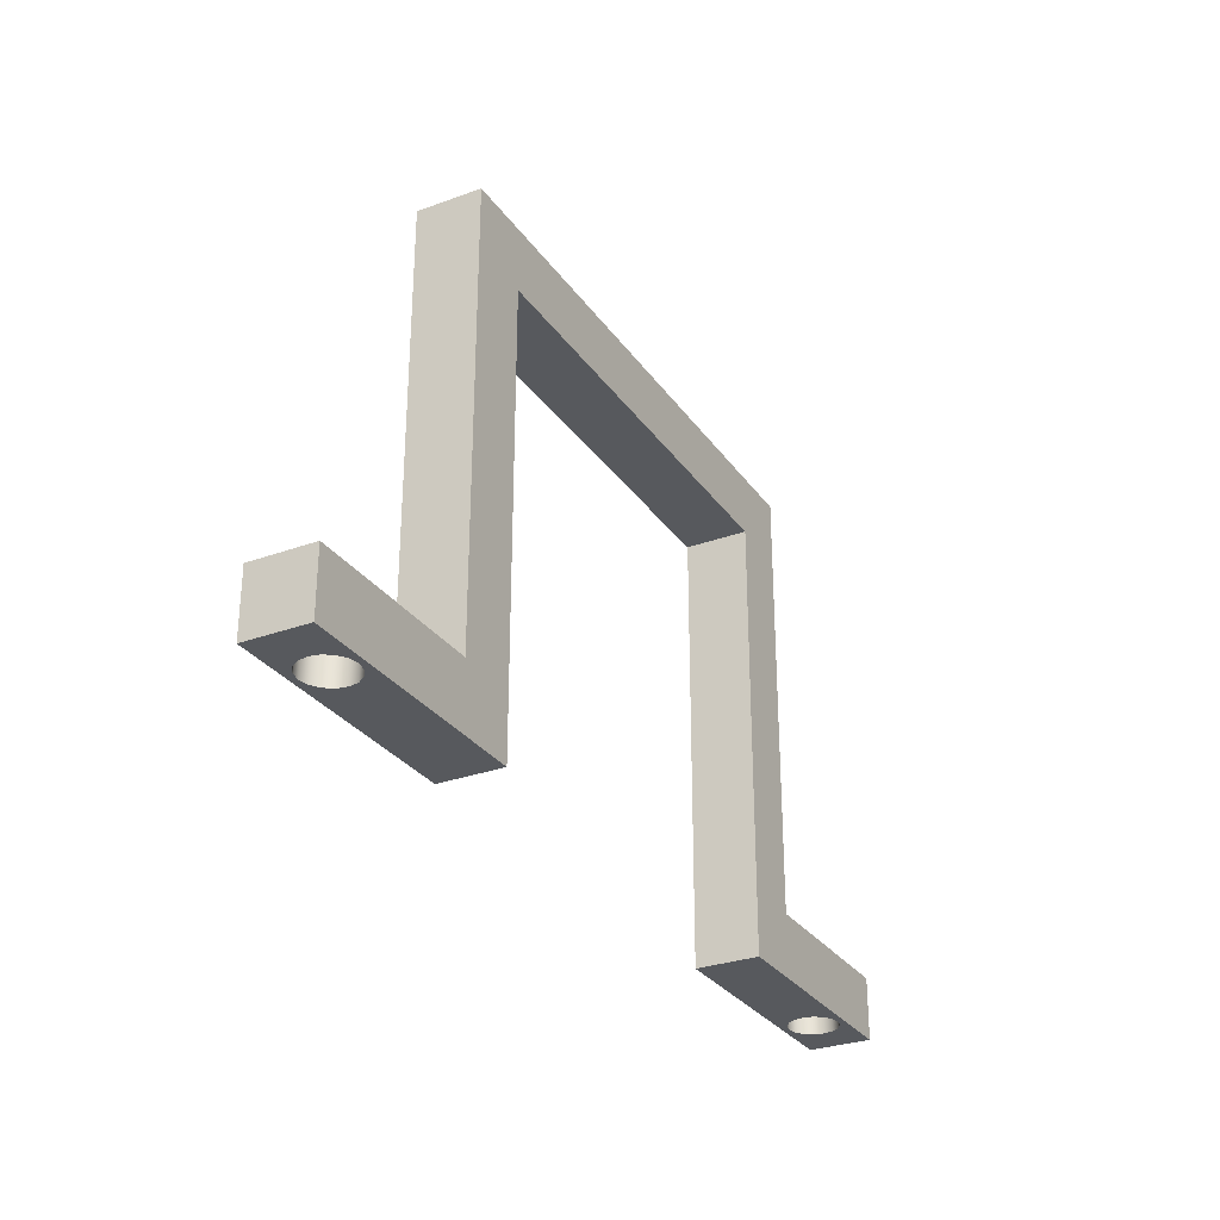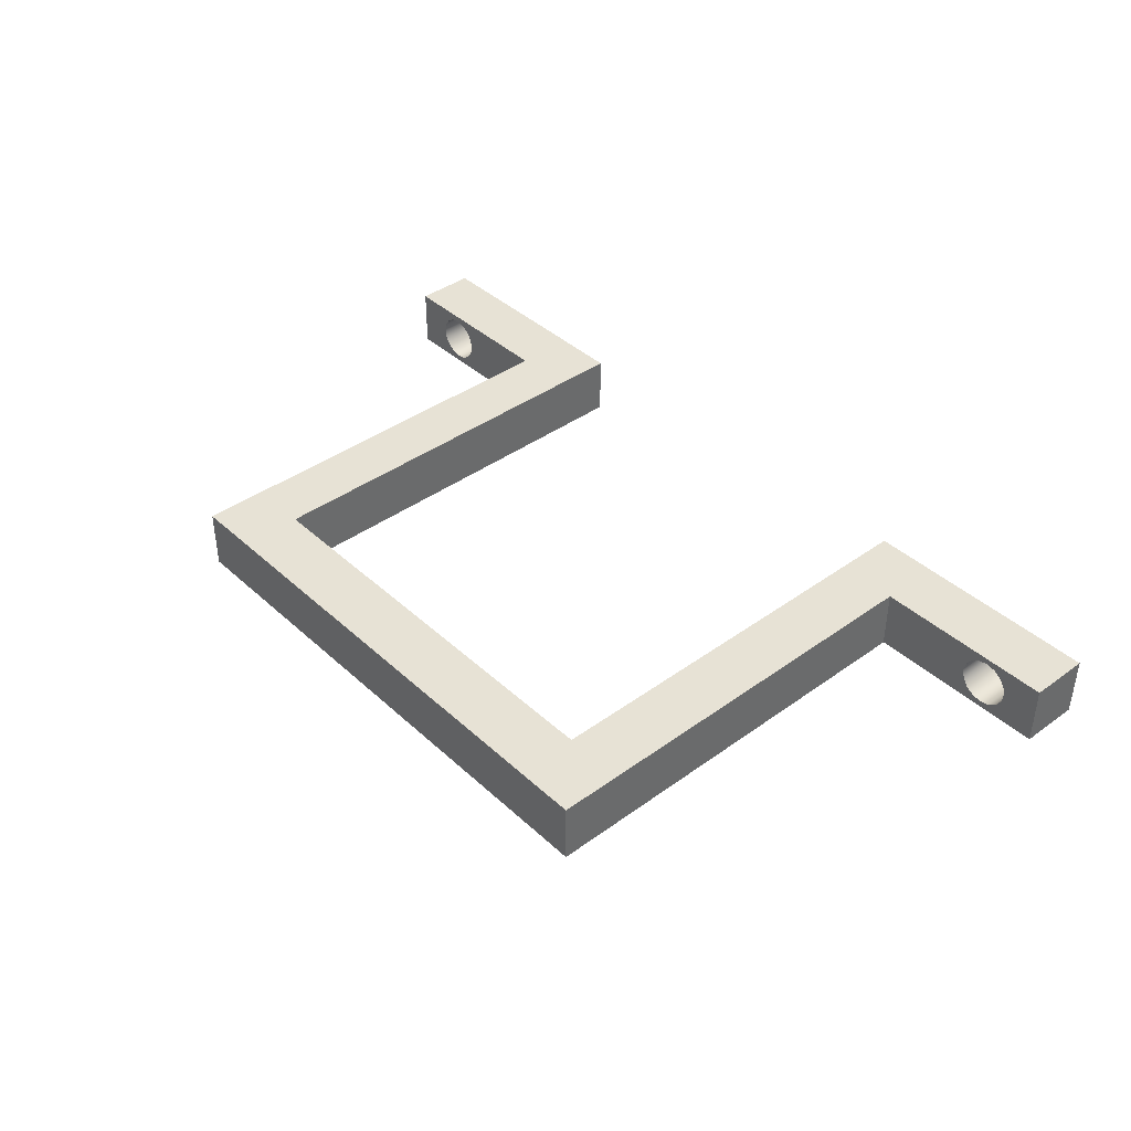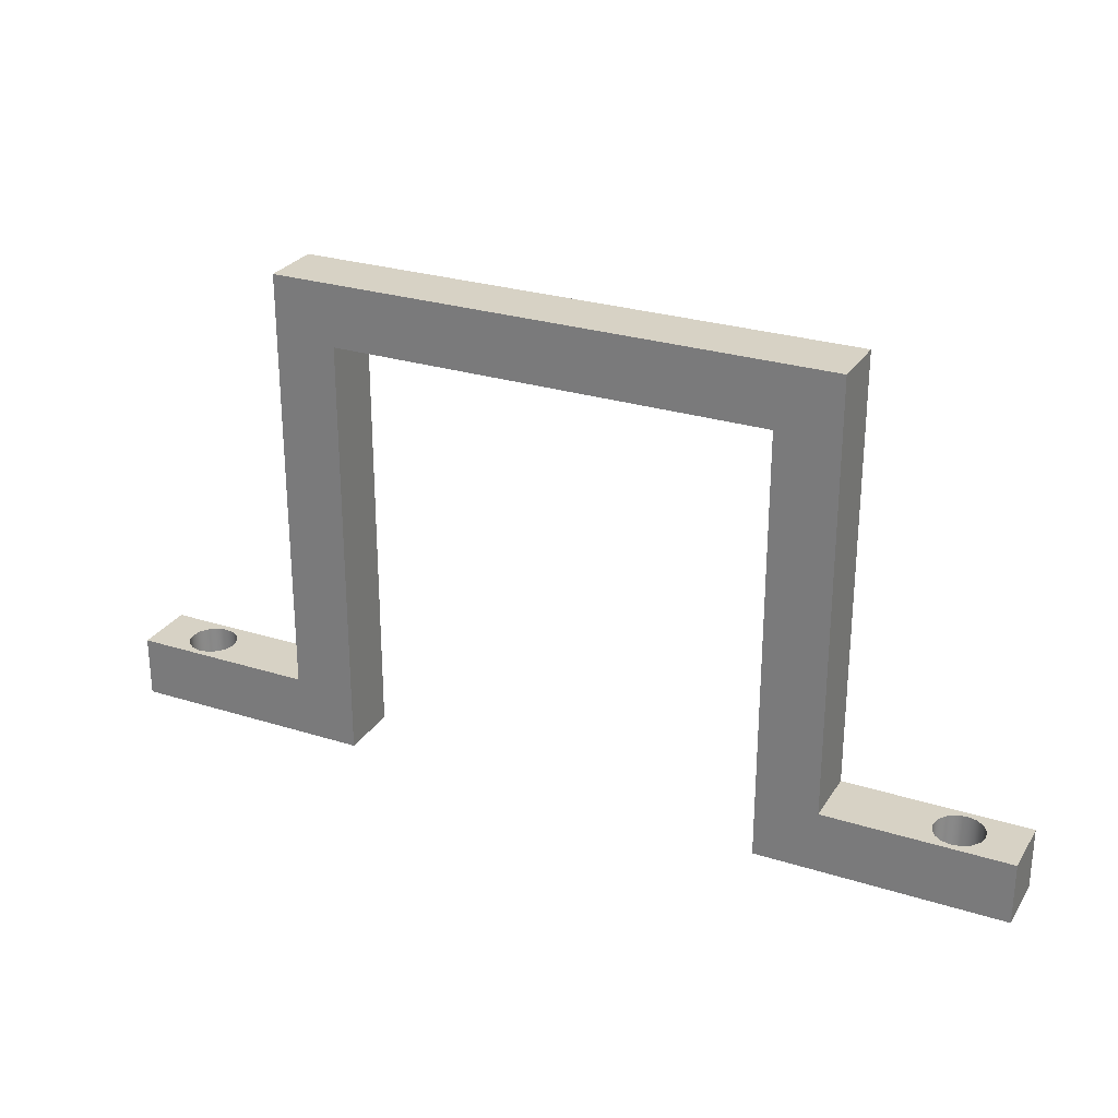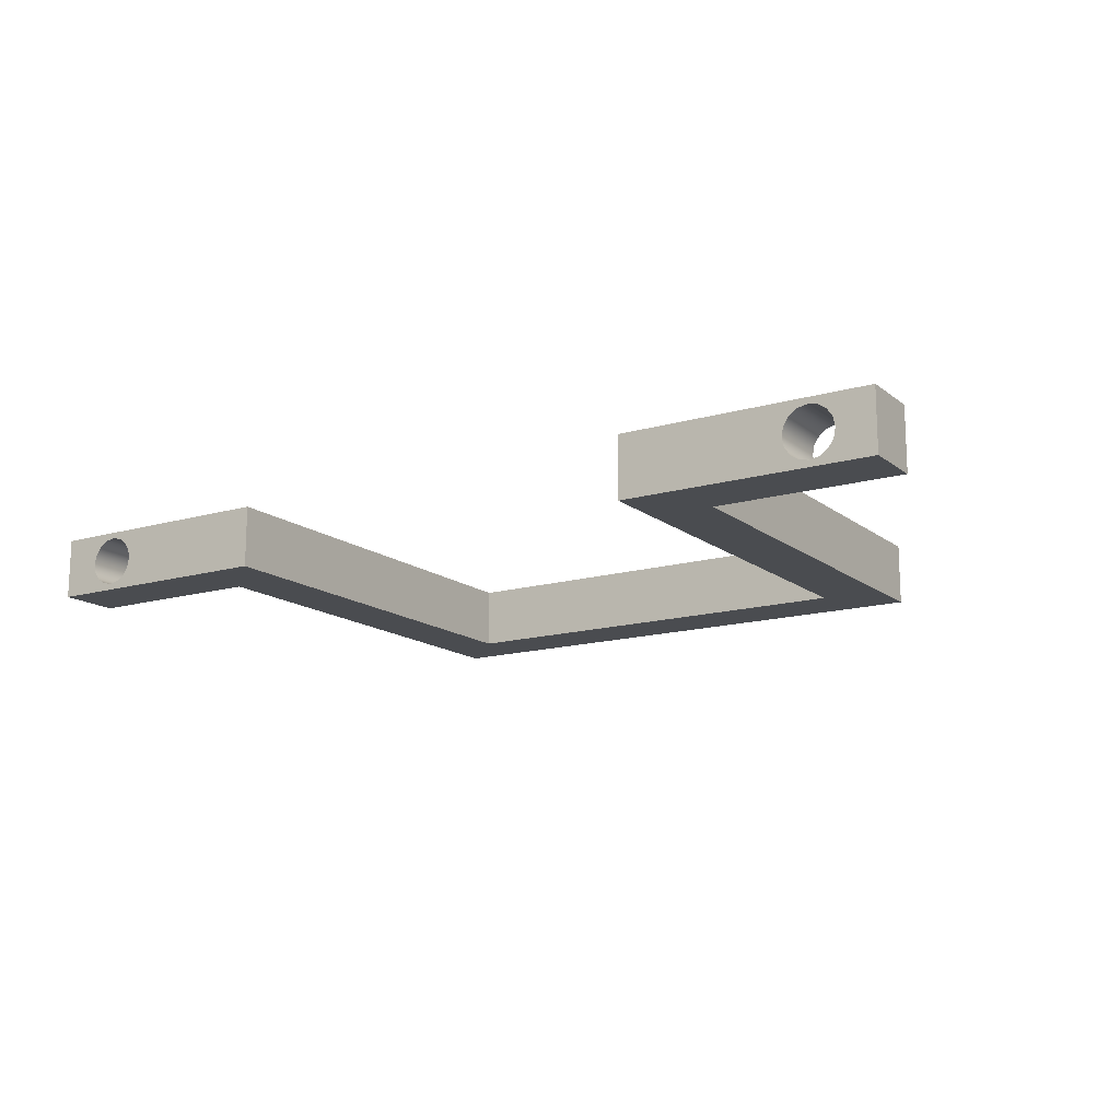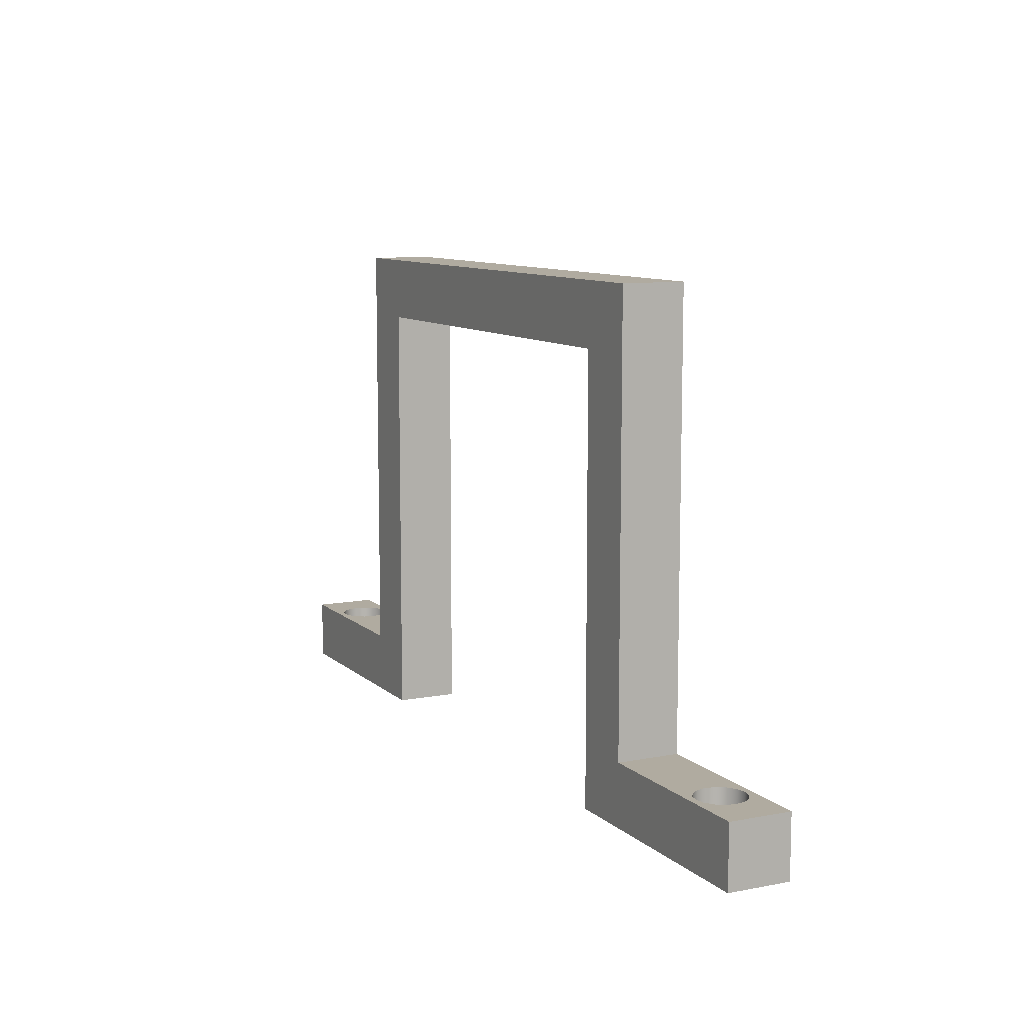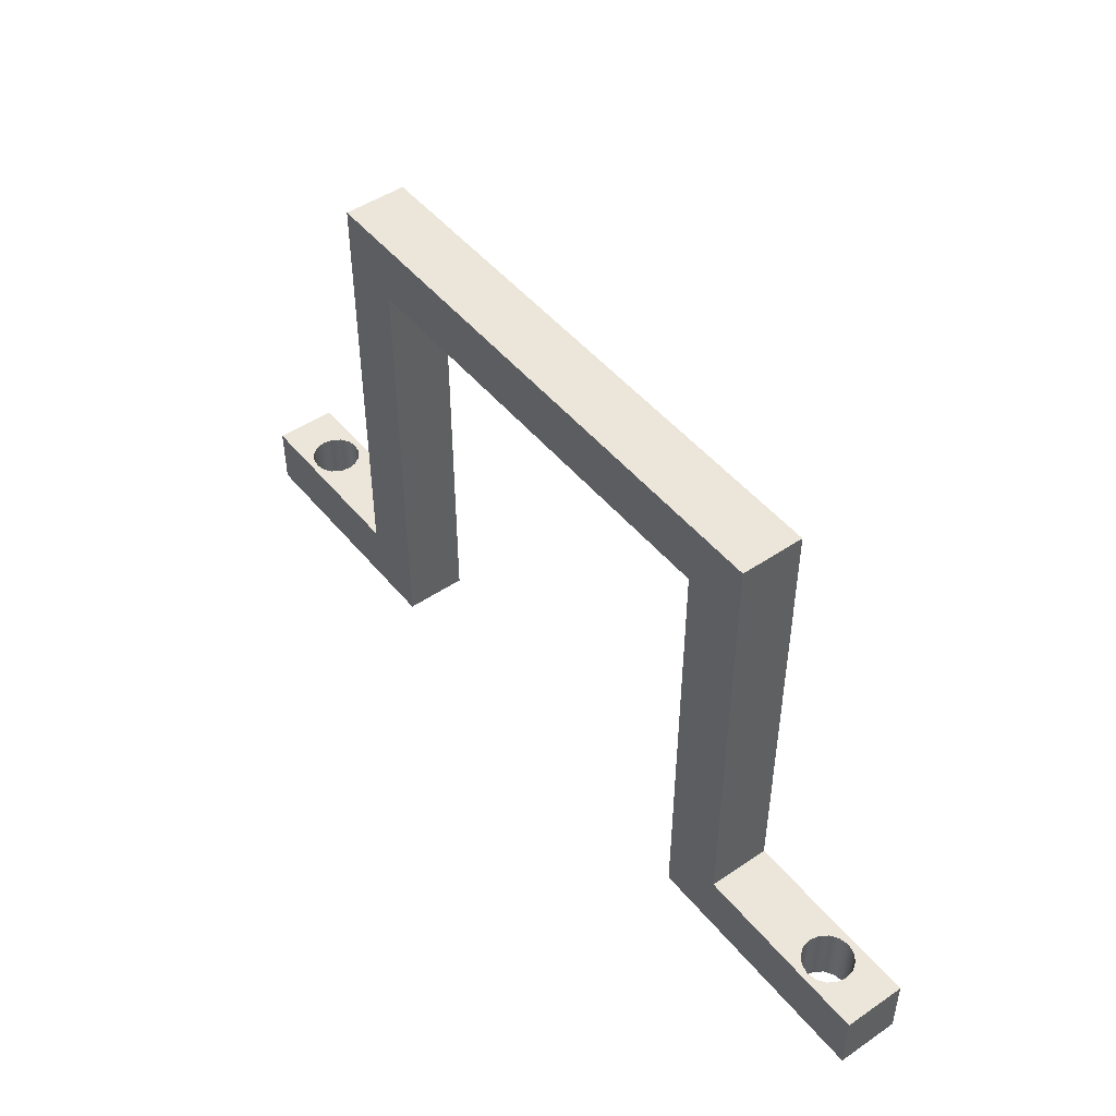
<metadata>
{"format":"obj","ext":"obj","renderer":"f3d","projection":"perspective","resolution":1024,"background":"white","views":[{"elev":-29.4,"azim":-61.7,"up":"+Y"},{"elev":40.2,"azim":-131.7,"up":"+Z"},{"elev":27.2,"azim":25.9,"up":"+Y"},{"elev":-14.7,"azim":32.2,"up":"+Z"},{"elev":9.8,"azim":-116.5,"up":"+Y"},{"elev":47.9,"azim":52.7,"up":"+Y"}]}
</metadata>
<code>
v 7.493 -8.89 0.00142
v 7.454 -8.89 0.1958
v 7.344 -8.89 0.3606
v 7.179 -8.89 0.4708
v 6.985 -8.89 0.5094
v 6.791 -8.89 0.4708
v 6.626 -8.89 0.3606
v 6.516 -8.89 0.1958
v 6.477 -8.89 0.00142
v 6.516 -8.89 -0.193
v 6.626 -8.89 -0.3578
v 6.791 -8.89 -0.4679
v 6.985 -8.89 -0.5066
v 7.179 -8.89 -0.4679
v 7.344 -8.89 -0.3578
v 7.454 -8.89 -0.193
v 7.493 -7.62 0.00142
v 7.454 -7.62 -0.193
v 7.344 -7.62 -0.3578
v 7.179 -7.62 -0.4679
v 6.985 -7.62 -0.5066
v 6.791 -7.62 -0.4679
v 6.626 -7.62 -0.3578
v 6.516 -7.62 -0.193
v 6.477 -7.62 0.00142
v 6.516 -7.62 0.1958
v 6.626 -7.62 0.3606
v 6.791 -7.62 0.4708
v 6.985 -7.62 0.5094
v 7.179 -7.62 0.4708
v 7.344 -7.62 0.3606
v 7.454 -7.62 0.1958
v 7.493 -8.89 0.00142
v 7.493 -7.62 0.00142
v -9.017 -8.89 0.003181
v -9.056 -8.89 0.1976
v -9.166 -8.89 0.3624
v -9.331 -8.89 0.4725
v -9.525 -8.89 0.5112
v -9.719 -8.89 0.4725
v -9.884 -8.89 0.3624
v -9.994 -8.89 0.1976
v -10.03 -8.89 0.003181
v -9.994 -8.89 -0.1912
v -9.884 -8.89 -0.356
v -9.719 -8.89 -0.4661
v -9.525 -8.89 -0.5048
v -9.331 -8.89 -0.4661
v -9.166 -8.89 -0.356
v -9.056 -8.89 -0.1912
v -9.017 -7.62 0.003181
v -9.056 -7.62 -0.1912
v -9.166 -7.62 -0.356
v -9.331 -7.62 -0.4661
v -9.525 -7.62 -0.5048
v -9.719 -7.62 -0.4661
v -9.884 -7.62 -0.356
v -9.994 -7.62 -0.1912
v -10.03 -7.62 0.003181
v -9.994 -7.62 0.1976
v -9.884 -7.62 0.3624
v -9.719 -7.62 0.4725
v -9.525 -7.62 0.5112
v -9.331 -7.62 0.4725
v -9.166 -7.62 0.3624
v -9.056 -7.62 0.1976
v -9.017 -8.89 0.003181
v -9.017 -7.62 0.003181
v -10.8 -7.62 0.635
v -10.8 -7.62 -0.635
v -10.8 -8.89 -0.635
v -10.8 -8.89 0.635
v -9.017 -8.89 0.003181
v -9.056 -8.89 -0.1912
v -9.166 -8.89 -0.356
v -9.331 -8.89 -0.4661
v -9.525 -8.89 -0.5048
v -9.719 -8.89 -0.4661
v -9.884 -8.89 -0.356
v -9.994 -8.89 -0.1912
v -10.03 -8.89 0.003181
v -9.994 -8.89 0.1976
v -9.884 -8.89 0.3624
v -9.719 -8.89 0.4725
v -9.525 -8.89 0.5112
v -9.331 -8.89 0.4725
v -9.166 -8.89 0.3624
v -9.056 -8.89 0.1976
v -10.8 -8.89 0.635
v -10.8 -8.89 -0.635
v -5.715 -8.89 -0.635
v -5.715 -8.89 0.635
v -9.017 -7.62 0.003181
v -9.056 -7.62 0.1976
v -9.166 -7.62 0.3624
v -9.331 -7.62 0.4725
v -9.525 -7.62 0.5112
v -9.719 -7.62 0.4725
v -9.884 -7.62 0.3624
v -9.994 -7.62 0.1976
v -10.03 -7.62 0.003181
v -9.994 -7.62 -0.1912
v -9.884 -7.62 -0.356
v -9.719 -7.62 -0.4661
v -9.525 -7.62 -0.5048
v -9.331 -7.62 -0.4661
v -9.166 -7.62 -0.356
v -9.056 -7.62 -0.1912
v -6.985 -7.62 0.635
v -6.985 -7.62 -0.635
v -10.8 -7.62 -0.635
v -10.8 -7.62 0.635
v 8.255 -7.62 -0.635
v 8.255 -7.62 0.635
v 8.255 -8.89 0.635
v 8.255 -8.89 -0.635
v 7.493 -8.89 0.00142
v 7.454 -8.89 -0.193
v 7.344 -8.89 -0.3578
v 7.179 -8.89 -0.4679
v 6.985 -8.89 -0.5066
v 6.791 -8.89 -0.4679
v 6.626 -8.89 -0.3578
v 6.516 -8.89 -0.193
v 6.477 -8.89 0.00142
v 6.516 -8.89 0.1958
v 6.626 -8.89 0.3606
v 6.791 -8.89 0.4708
v 6.985 -8.89 0.5094
v 7.179 -8.89 0.4708
v 7.344 -8.89 0.3606
v 7.454 -8.89 0.1958
v 8.255 -8.89 -0.635
v 8.255 -8.89 0.635
v 3.175 -8.89 0.635
v 3.175 -8.89 -0.635
v 7.493 -7.62 0.00142
v 7.454 -7.62 0.1958
v 7.344 -7.62 0.3606
v 7.179 -7.62 0.4708
v 6.985 -7.62 0.5094
v 6.791 -7.62 0.4708
v 6.626 -7.62 0.3606
v 6.516 -7.62 0.1958
v 6.477 -7.62 0.00142
v 6.516 -7.62 -0.193
v 6.626 -7.62 -0.3578
v 6.791 -7.62 -0.4679
v 6.985 -7.62 -0.5066
v 7.179 -7.62 -0.4679
v 7.344 -7.62 -0.3578
v 7.454 -7.62 -0.193
v 4.445 -7.62 -0.635
v 4.445 -7.62 0.635
v 8.255 -7.62 0.635
v 8.255 -7.62 -0.635
v 3.175 0 0.635
v 3.175 0 -0.635
v 3.175 -8.89 -0.635
v 3.175 -8.89 0.635
v 3.175 0 -0.635
v 3.175 0 0.635
v -5.715 0 0.635
v -5.715 0 -0.635
v 4.445 -7.62 -0.635
v 4.445 1.27 -0.635
v 4.445 1.27 0.635
v 4.445 -7.62 0.635
v -6.985 1.27 0.635
v 4.445 1.27 0.635
v 4.445 1.27 -0.635
v -6.985 1.27 -0.635
v -6.985 1.27 -0.635
v -6.985 -7.62 -0.635
v -6.985 -7.62 0.635
v -6.985 1.27 0.635
v -6.985 1.27 0.635
v -6.985 -7.62 0.635
v -10.8 -7.62 0.635
v -10.8 -8.89 0.635
v -5.715 -8.89 0.635
v -5.715 0 0.635
v 3.175 0 0.635
v 3.175 -8.89 0.635
v 8.255 -8.89 0.635
v 8.255 -7.62 0.635
v 4.445 -7.62 0.635
v 4.445 1.27 0.635
v -5.715 0 -0.635
v -5.715 0 0.635
v -5.715 -8.89 0.635
v -5.715 -8.89 -0.635
v -5.715 0 -0.635
v -5.715 -8.89 -0.635
v -10.8 -8.89 -0.635
v -10.8 -7.62 -0.635
v -6.985 -7.62 -0.635
v -6.985 1.27 -0.635
v 4.445 1.27 -0.635
v 4.445 -7.62 -0.635
v 8.255 -7.62 -0.635
v 8.255 -8.89 -0.635
v 3.175 -8.89 -0.635
v 3.175 0 -0.635
g d779354c-e2d0-11ea-af3c-54bf646e7e1f
f 2 32 1
f 1 32 34
f 33 17 16
f 16 17 18
f 16 18 15
f 15 18 19
f 15 19 14
f 14 19 20
f 14 20 13
f 13 20 21
f 13 21 12
f 12 21 22
f 12 22 11
f 11 22 23
f 11 23 10
f 10 23 24
f 10 24 9
f 9 24 25
f 9 25 8
f 8 25 26
f 8 26 7
f 7 26 27
f 7 27 6
f 6 27 28
f 6 28 5
f 5 28 29
f 5 29 4
f 4 29 30
f 4 30 3
f 3 30 31
f 3 31 2
f 2 31 32
g d77c90a2-e2d0-11ea-859b-54bf646e7e1f
f 36 66 35
f 35 66 68
f 67 51 50
f 50 51 52
f 50 52 49
f 49 52 53
f 49 53 48
f 48 53 54
f 48 54 47
f 47 54 55
f 47 55 46
f 46 55 56
f 46 56 45
f 45 56 57
f 45 57 44
f 44 57 58
f 44 58 43
f 43 58 59
f 43 59 42
f 42 59 60
f 42 60 41
f 41 60 61
f 41 61 40
f 40 61 62
f 40 62 39
f 39 62 63
f 39 63 38
f 38 63 64
f 38 64 37
f 37 64 65
f 37 65 36
f 36 65 66
g d6dfbb8c-e2d0-11ea-8c18-54bf646e7e1f
f 69 70 72
f 72 70 71
g d6e2c8ba-e2d0-11ea-a005-54bf646e7e1f
f 74 91 73
f 73 91 92
f 73 92 88
f 88 92 87
f 87 92 86
f 86 92 85
f 85 92 89
f 85 89 84
f 84 89 83
f 83 89 82
f 82 89 81
f 81 89 90
f 81 90 80
f 80 90 79
f 79 90 78
f 78 90 77
f 77 90 91
f 77 91 76
f 76 91 75
f 75 91 74
g d6e5aeb0-e2d0-11ea-859f-54bf646e7e1f
f 94 109 93
f 93 109 110
f 93 110 108
f 108 110 107
f 107 110 106
f 106 110 105
f 105 110 111
f 105 111 104
f 104 111 103
f 103 111 102
f 102 111 101
f 101 111 112
f 101 112 100
f 100 112 99
f 99 112 98
f 98 112 97
f 97 112 109
f 97 109 96
f 96 109 95
f 95 109 94
g d6e8bbf4-e2d0-11ea-a1c5-54bf646e7e1f
f 113 114 116
f 116 114 115
g d6ebc8ee-e2d0-11ea-9ec7-54bf646e7e1f
f 118 133 117
f 117 133 134
f 117 134 132
f 132 134 131
f 131 134 130
f 130 134 129
f 129 134 135
f 129 135 128
f 128 135 127
f 127 135 126
f 126 135 125
f 125 135 136
f 125 136 124
f 124 136 123
f 123 136 122
f 122 136 121
f 121 136 133
f 121 133 120
f 120 133 119
f 119 133 118
g d6eed60a-e2d0-11ea-81e2-54bf646e7e1f
f 138 155 137
f 137 155 156
f 137 156 152
f 152 156 151
f 151 156 150
f 150 156 149
f 149 156 153
f 149 153 148
f 148 153 147
f 147 153 146
f 146 153 145
f 145 153 154
f 145 154 144
f 144 154 143
f 143 154 142
f 142 154 141
f 141 154 155
f 141 155 140
f 140 155 139
f 139 155 138
g d5d55da6-e2d0-11ea-885c-54bf646e7e1f
f 157 158 160
f 160 158 159
g d64f4298-e2d0-11ea-8518-54bf646e7e1f
f 162 163 161
f 161 163 164
g d5da185c-e2d0-11ea-a8e1-54bf646e7e1f
f 166 167 165
f 165 167 168
g d6529e06-e2d0-11ea-b8e7-54bf646e7e1f
f 170 171 169
f 169 171 172
g d5c7f0ca-e2d0-11ea-a0d7-54bf646e7e1f
f 174 175 173
f 173 175 176
g d5ca3a98-e2d0-11ea-8d96-54bf646e7e1f
f 178 182 177
f 177 182 183
f 177 183 188
f 188 183 187
f 187 183 184
f 187 184 185
f 179 180 178
f 178 180 181
f 178 181 182
f 185 186 187
g d5cc5d58-e2d0-11ea-b4c4-54bf646e7e1f
f 189 190 192
f 192 190 191
g d5cea738-e2d0-11ea-ae02-54bf646e7e1f
f 194 197 193
f 193 197 198
f 193 198 199
f 194 195 197
f 197 195 196
f 193 199 204
f 204 199 200
f 204 200 203
f 203 200 202
f 202 200 201

</code>
